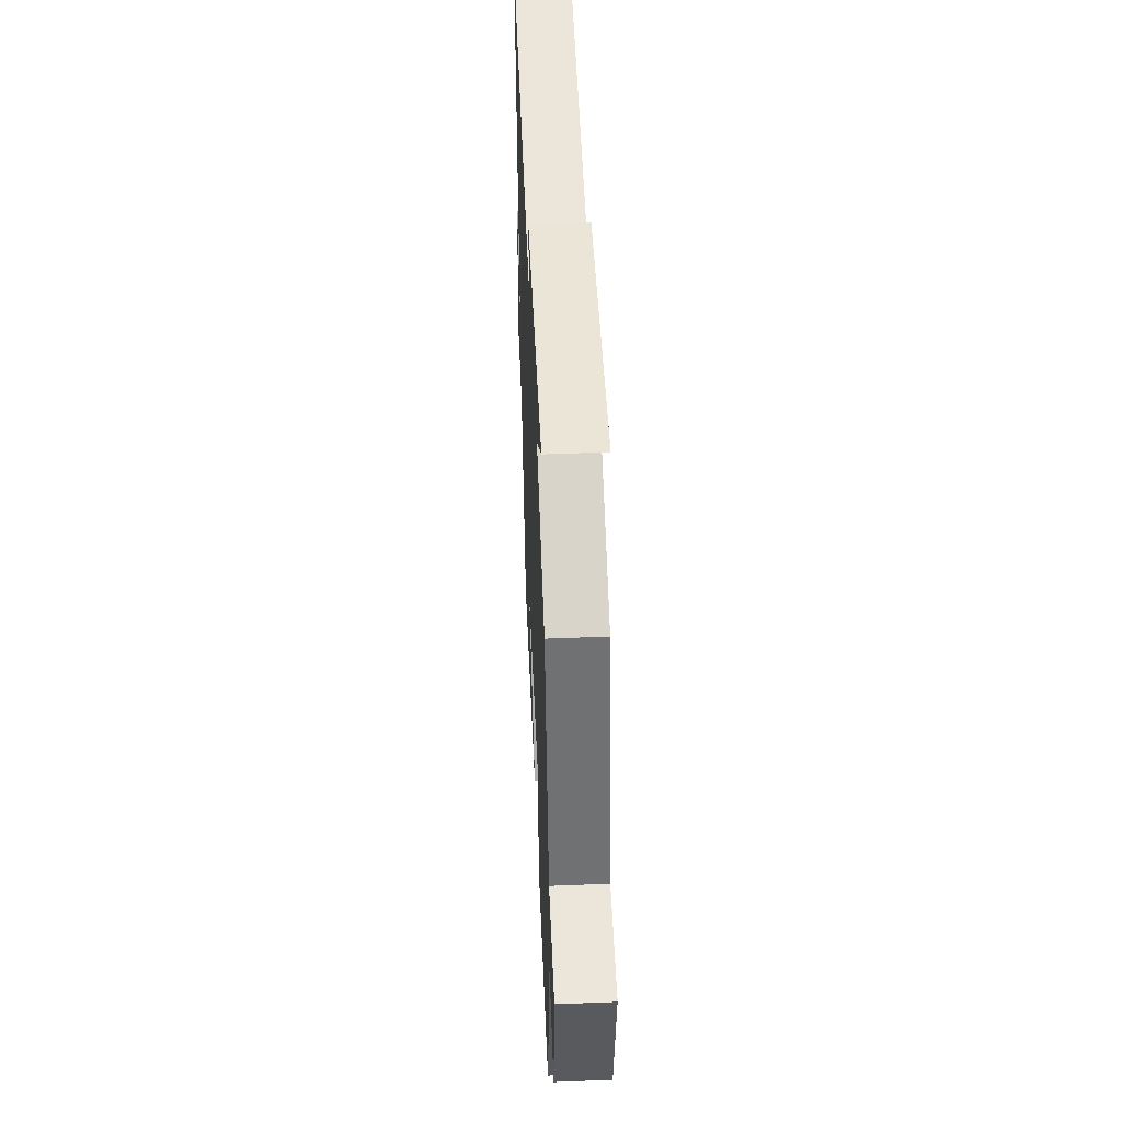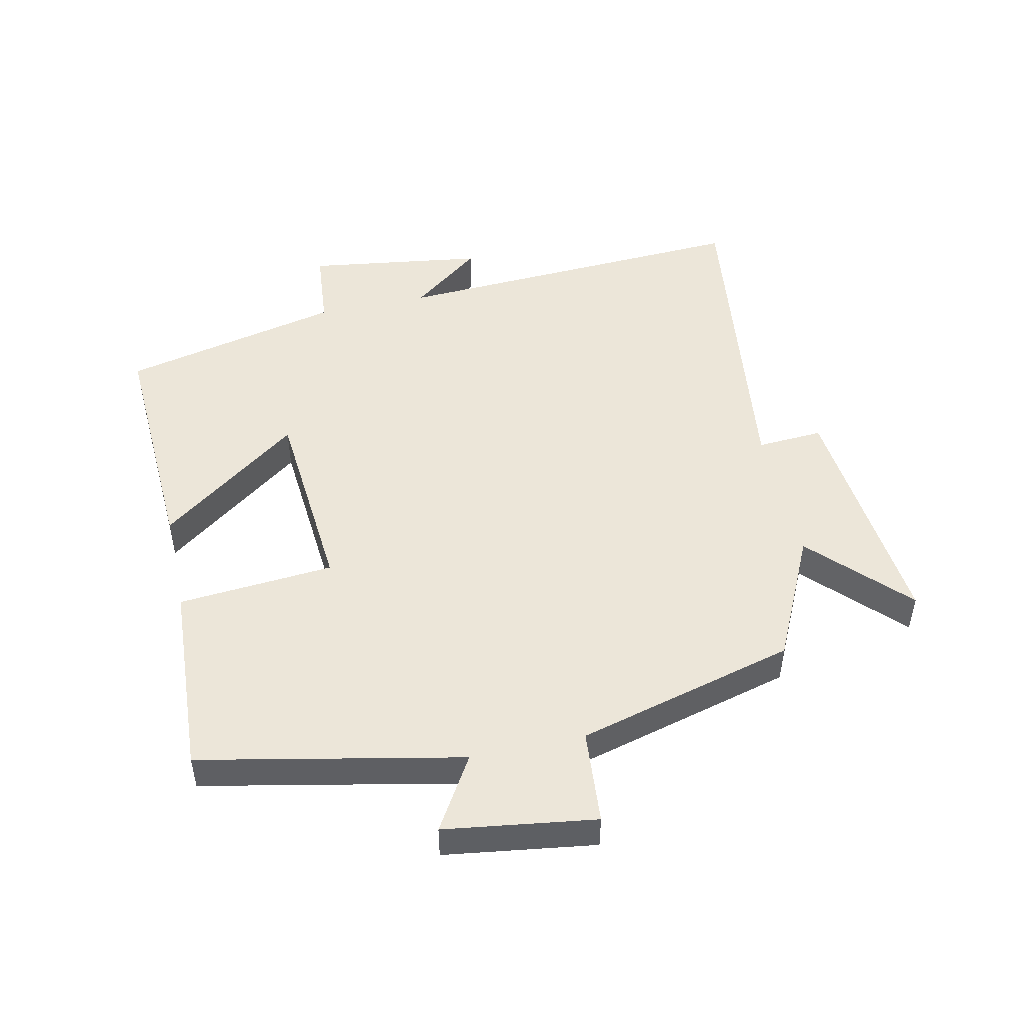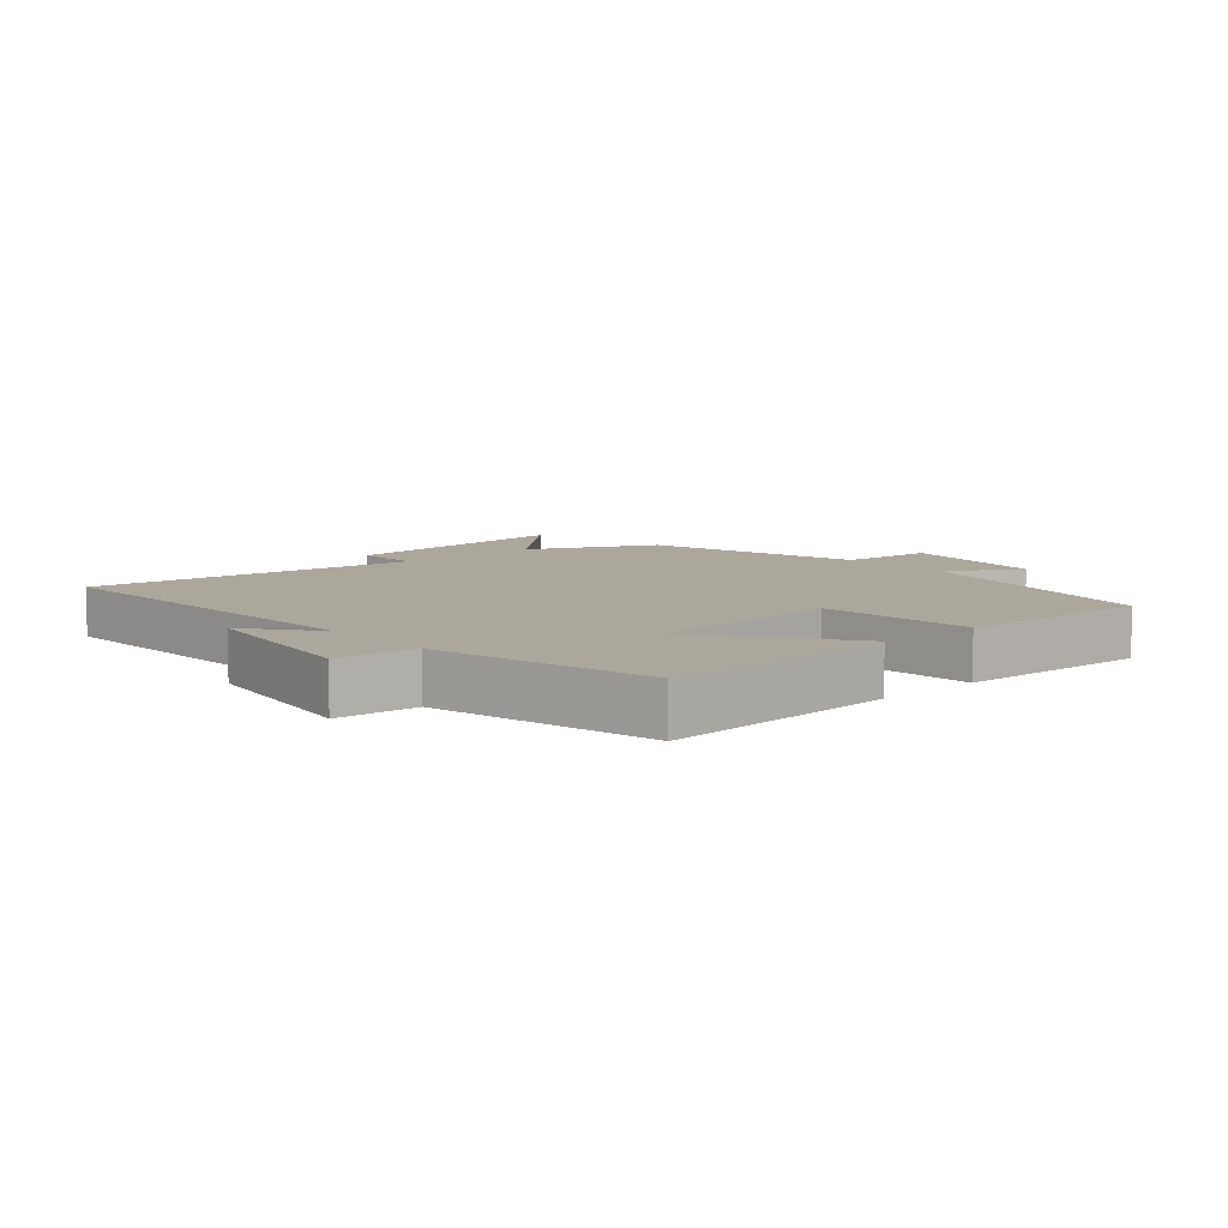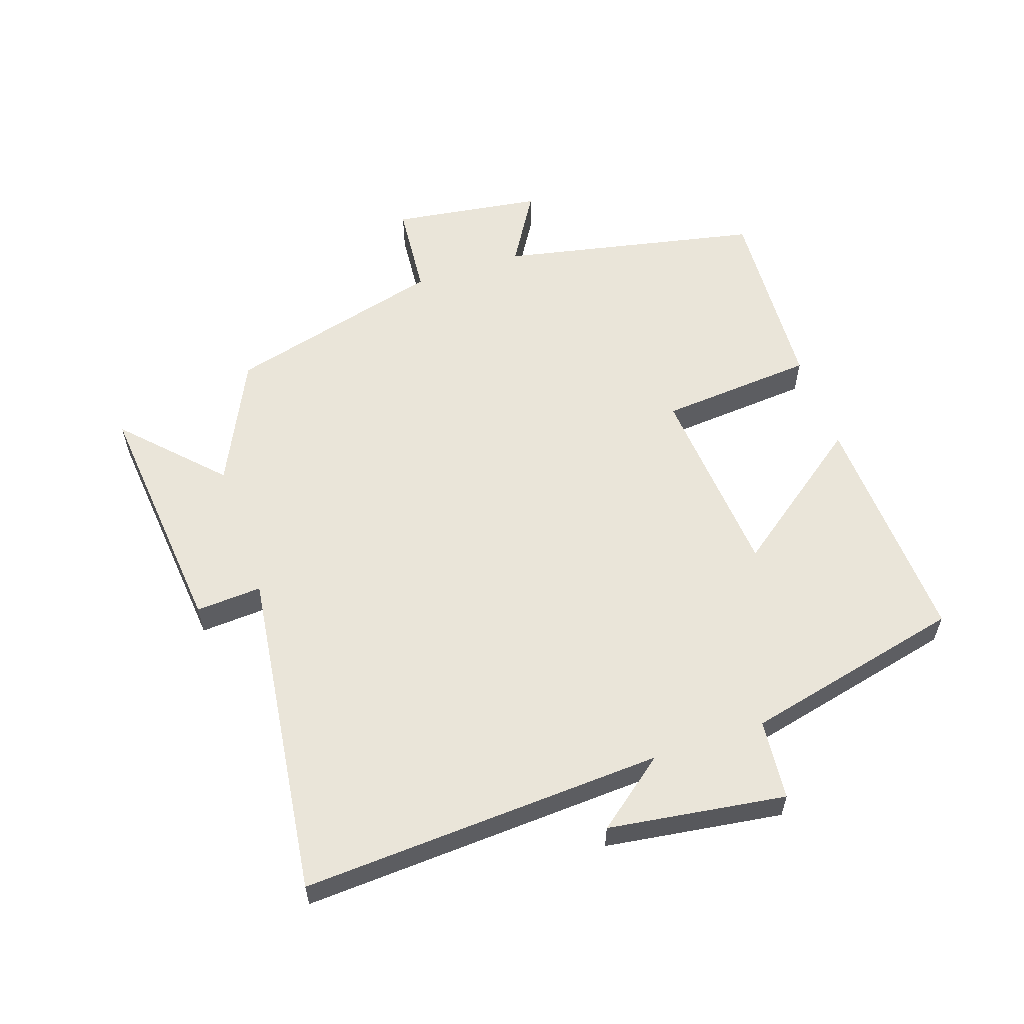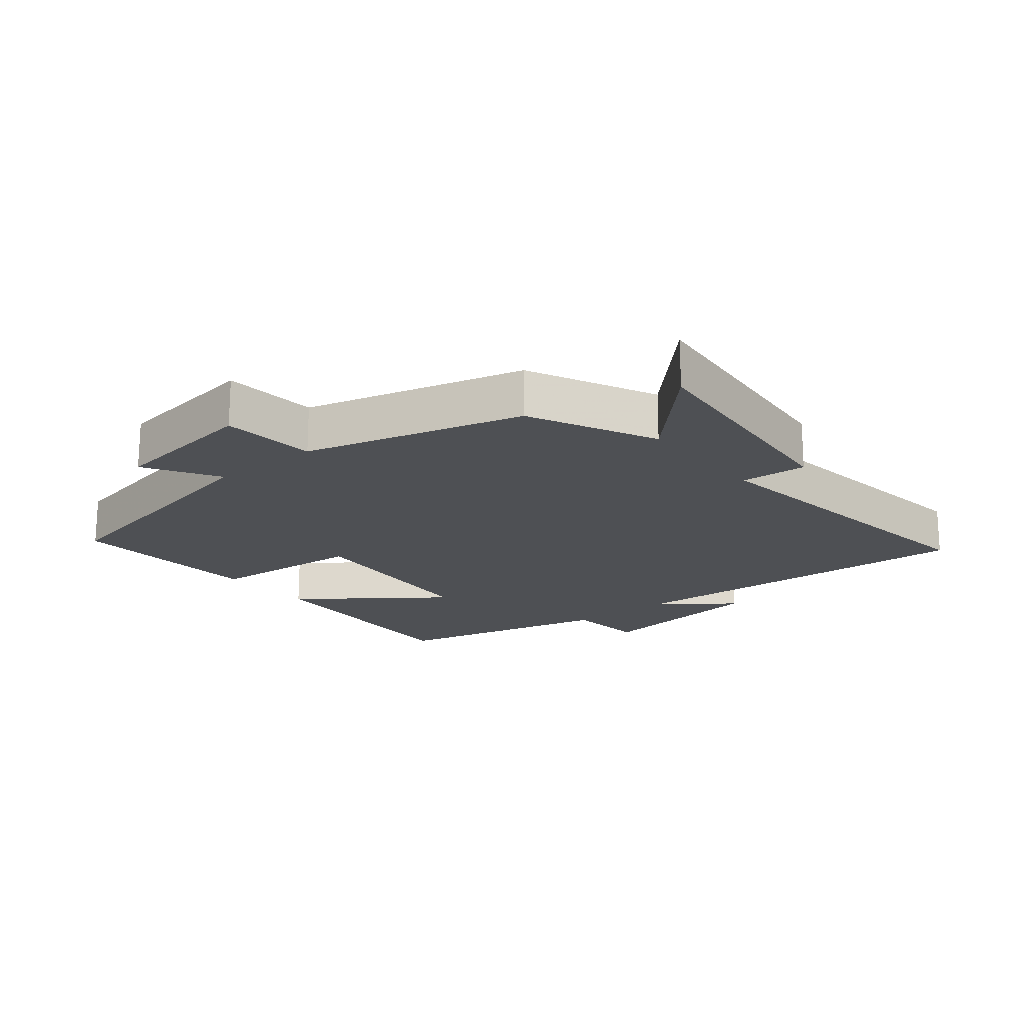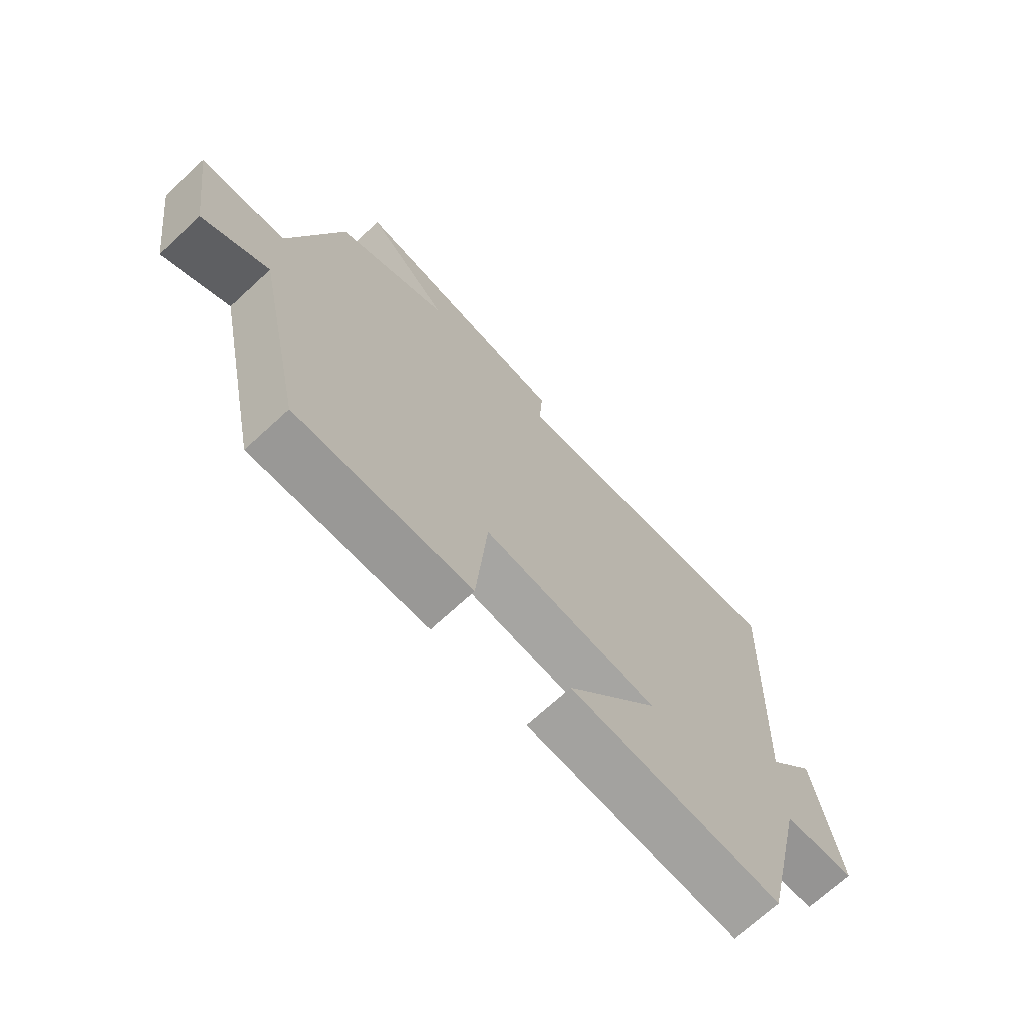
<metadata>
{"format":"obj","ext":"obj","renderer":"f3d","projection":"perspective","resolution":1024,"background":"white","views":[{"elev":49.6,"azim":-92.5,"up":"+Z"},{"elev":48.9,"azim":-102.5,"up":"+Y"},{"elev":8.4,"azim":138.4,"up":"+Y"},{"elev":58.1,"azim":71.1,"up":"+Y"},{"elev":-18.7,"azim":-51.1,"up":"+Y"},{"elev":-70.9,"azim":-47.4,"up":"+Z"}]}
</metadata>
<code>
v -0.411 0.07 0.405
v -0.215 0.07 0.5
v -0.361 0.07 0.639
v 0.021 0.07 0.603
v 0.015 0.07 0.5
v 0.528 0.07 0.568
v 0.5 0.07 0.004
v 0.585 0.07 0.114
v 0.625 0.07 -0.162
v 0.5 0.07 -0.174
v 0.422 0.07 -0.517
v 0.052 0.07 -0.5
v 0.213 0.07 -0.282
v -0.093 0.07 -0.258
v -0.112 0.07 -0.5
v -0.415 0.07 -0.518
v -0.5 0.07 -0.113
v -0.613 0.07 -0.182
v -0.647 0.07 0.052
v -0.5 0.07 0.065
v -0.411 0 0.405
v -0.215 0 0.5
v -0.361 0 0.639
v 0.021 0 0.603
v 0.015 0 0.5
v 0.528 0 0.568
v 0.5 0 0.004
v 0.585 0 0.114
v 0.625 0 -0.162
v 0.5 0 -0.174
v 0.422 0 -0.517
v 0.052 0 -0.5
v 0.213 0 -0.282
v -0.093 0 -0.258
v -0.112 0 -0.5
v -0.415 0 -0.518
v -0.5 0 -0.113
v -0.613 0 -0.182
v -0.647 0 0.052
v -0.5 0 0.065
f 17 18 19 20
f 20 1 2
f 17 20 2
f 16 17 2
f 15 16 2
f 14 15 2
f 13 14 2
f 10 11 12 13
f 10 13 2
f 7 8 9 10
f 7 10 2 3
f 5 6 7
f 5 7 3
f 3 4 5
f 40 39 38 37
f 22 21 40
f 22 40 37
f 22 37 36
f 22 36 35
f 22 35 34
f 22 34 33
f 33 32 31 30
f 22 33 30
f 30 29 28 27
f 23 22 30 27
f 27 26 25
f 23 27 25
f 25 24 23
f 1 21 22 2
f 2 22 23 3
f 3 23 24 4
f 4 24 25 5
f 5 25 26 6
f 6 26 27 7
f 7 27 28 8
f 8 28 29 9
f 9 29 30 10
f 10 30 31 11
f 11 31 32 12
f 12 32 33 13
f 13 33 34 14
f 14 34 35 15
f 15 35 36 16
f 16 36 37 17
f 17 37 38 18
f 18 38 39 19
f 19 39 40 20
f 20 40 21 1

</code>
